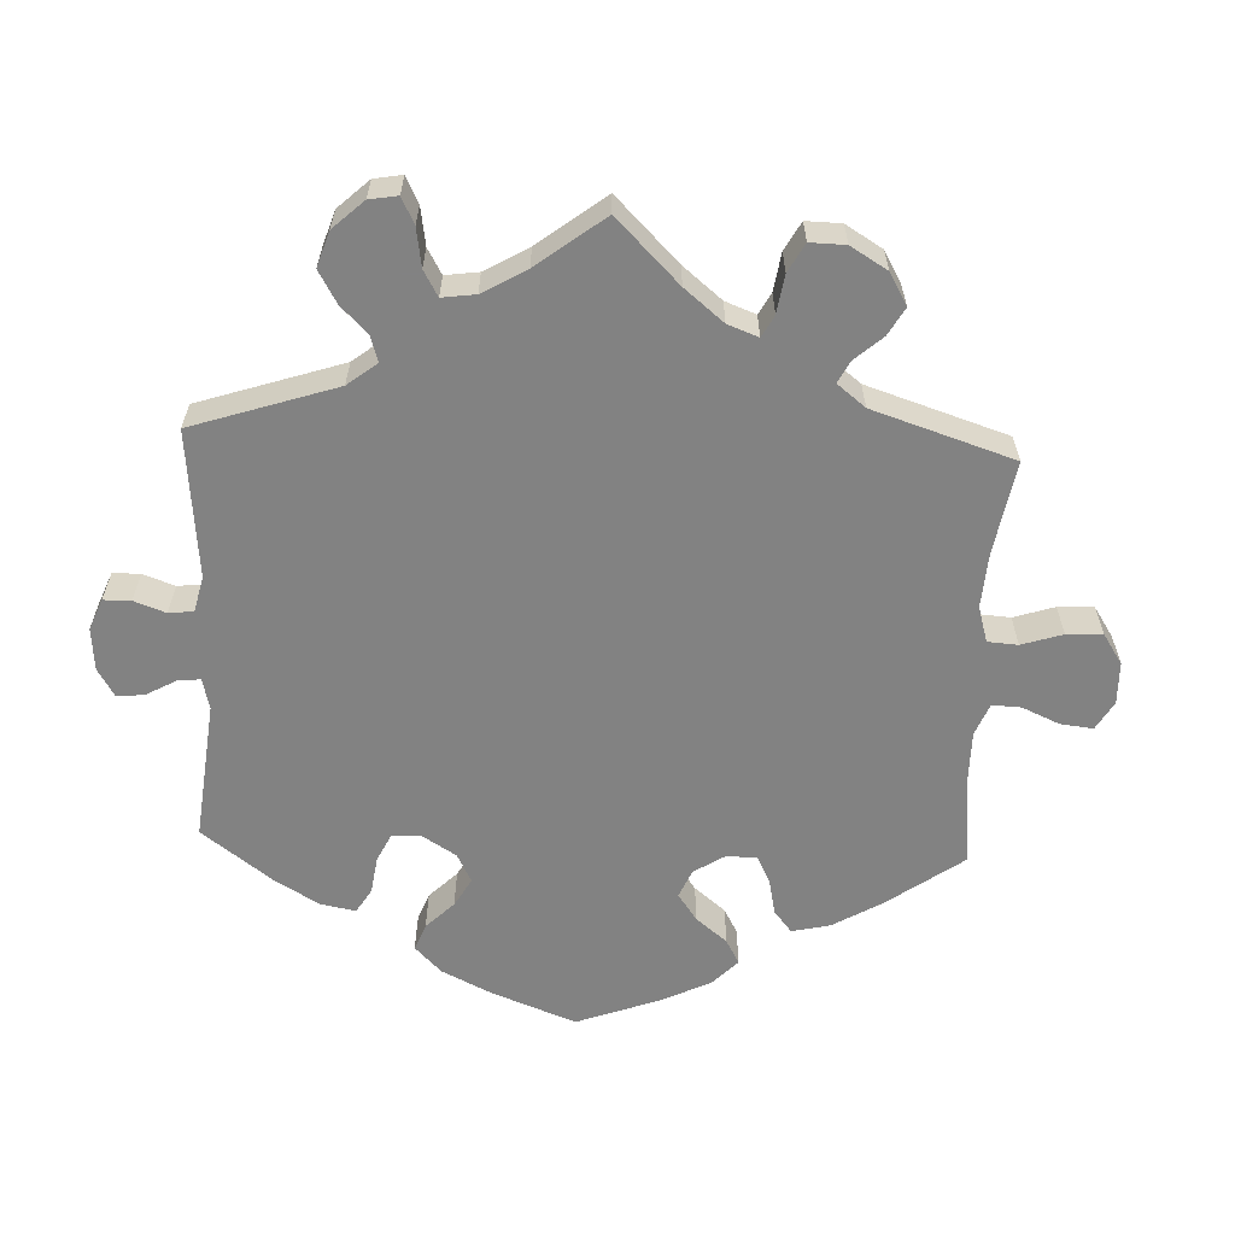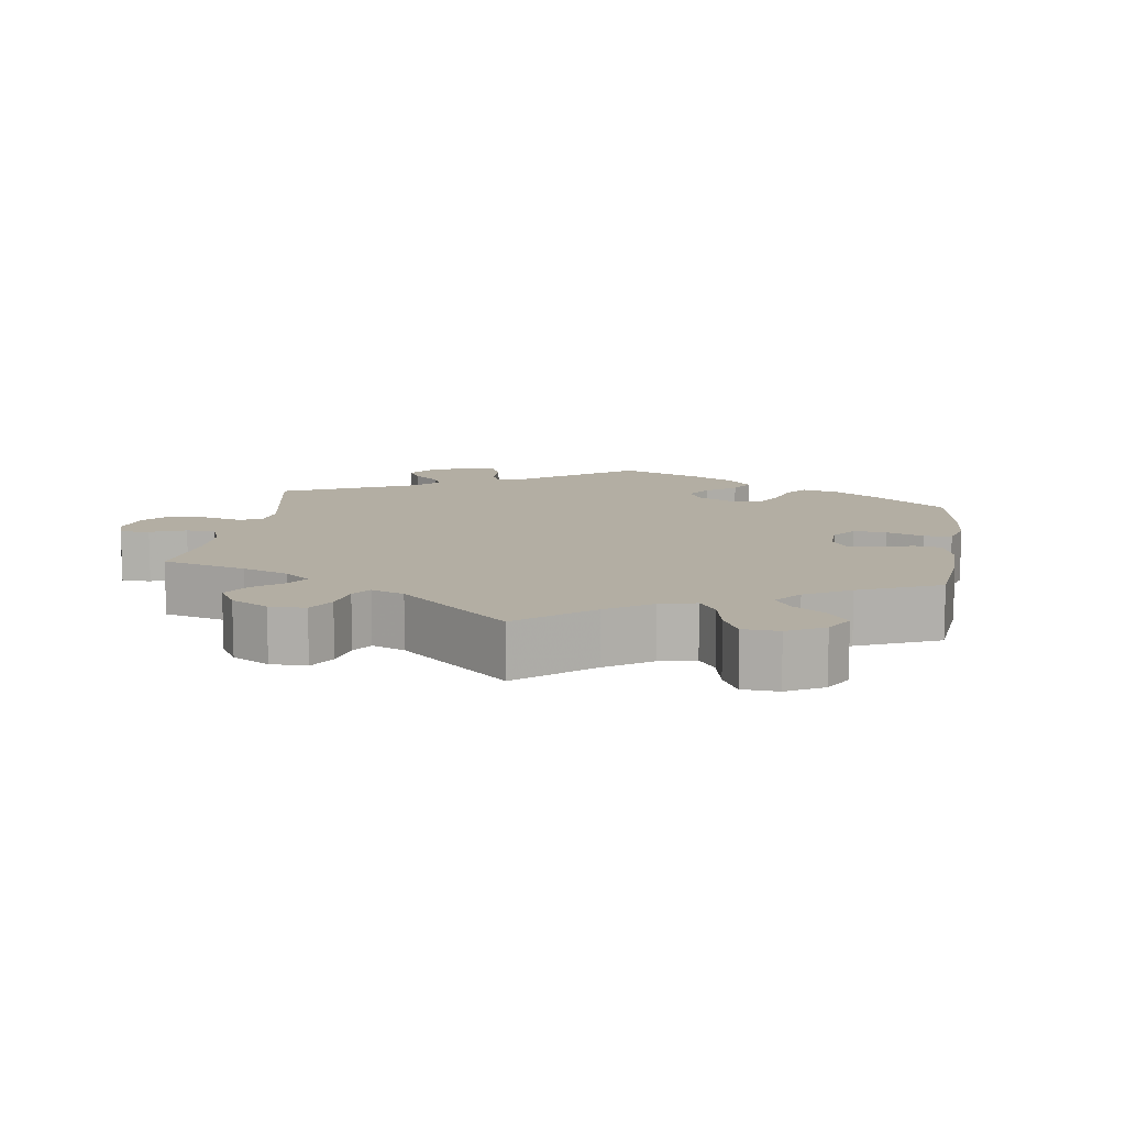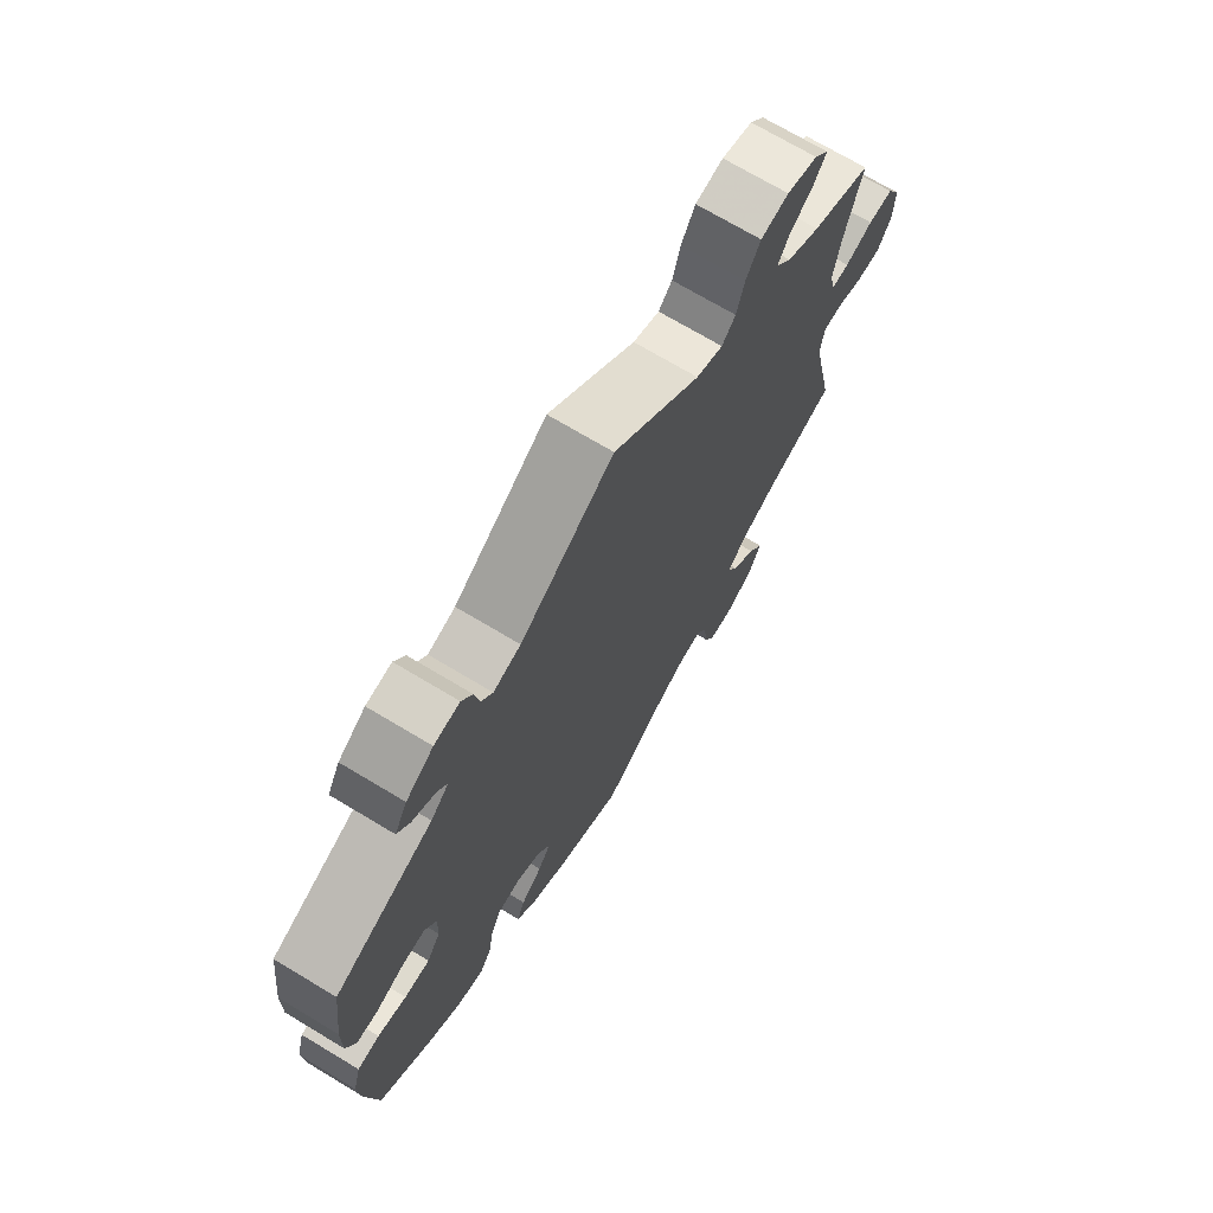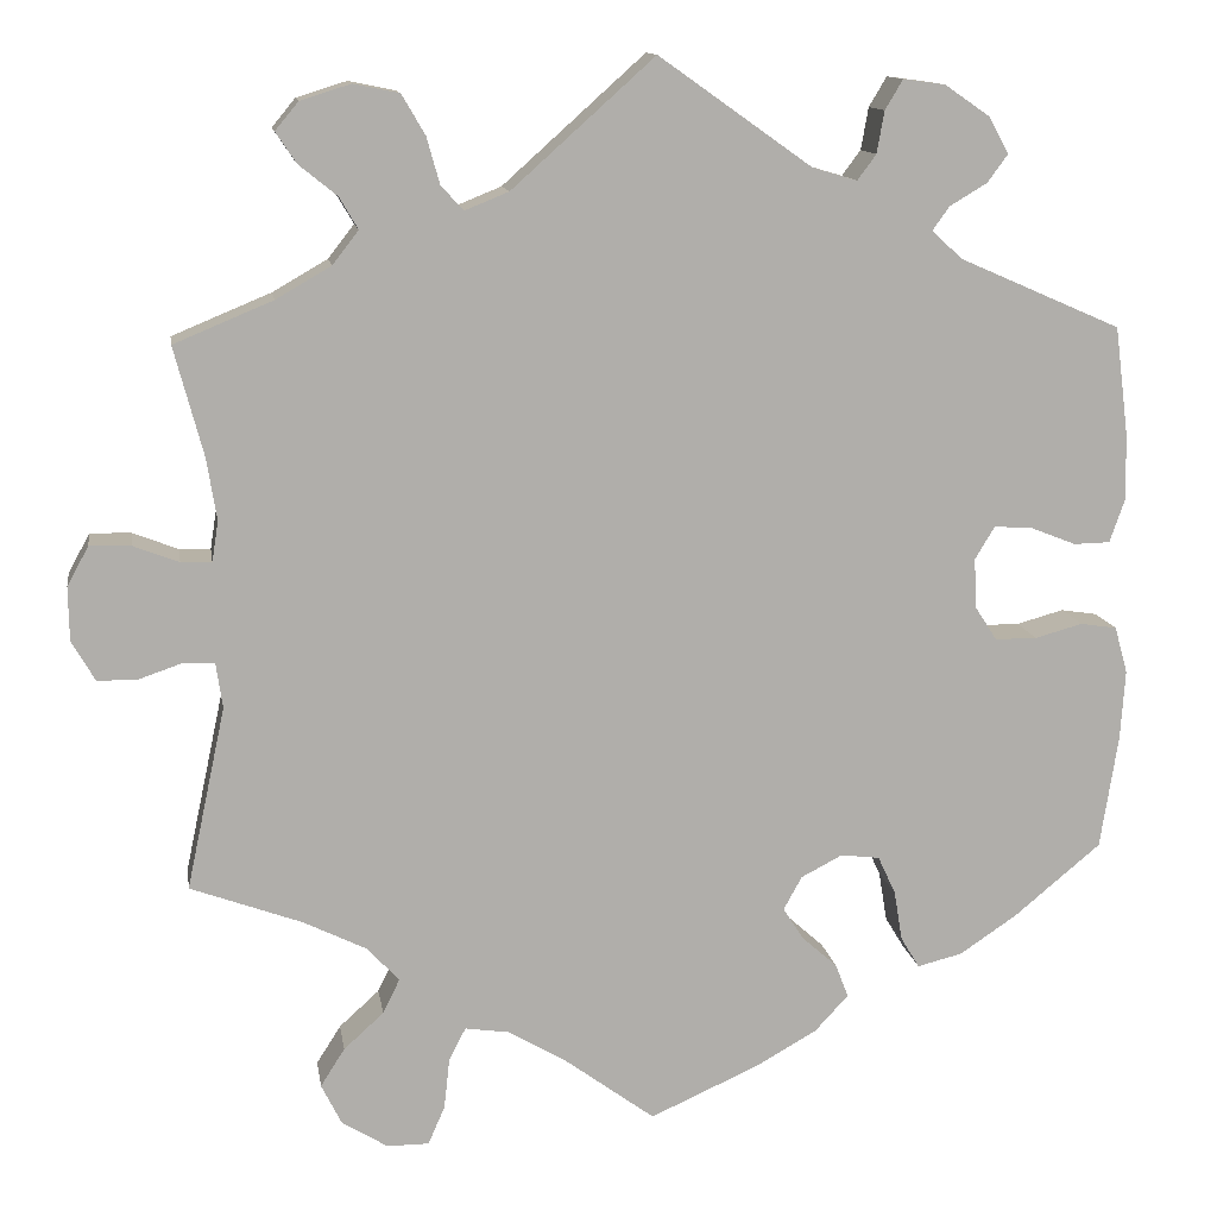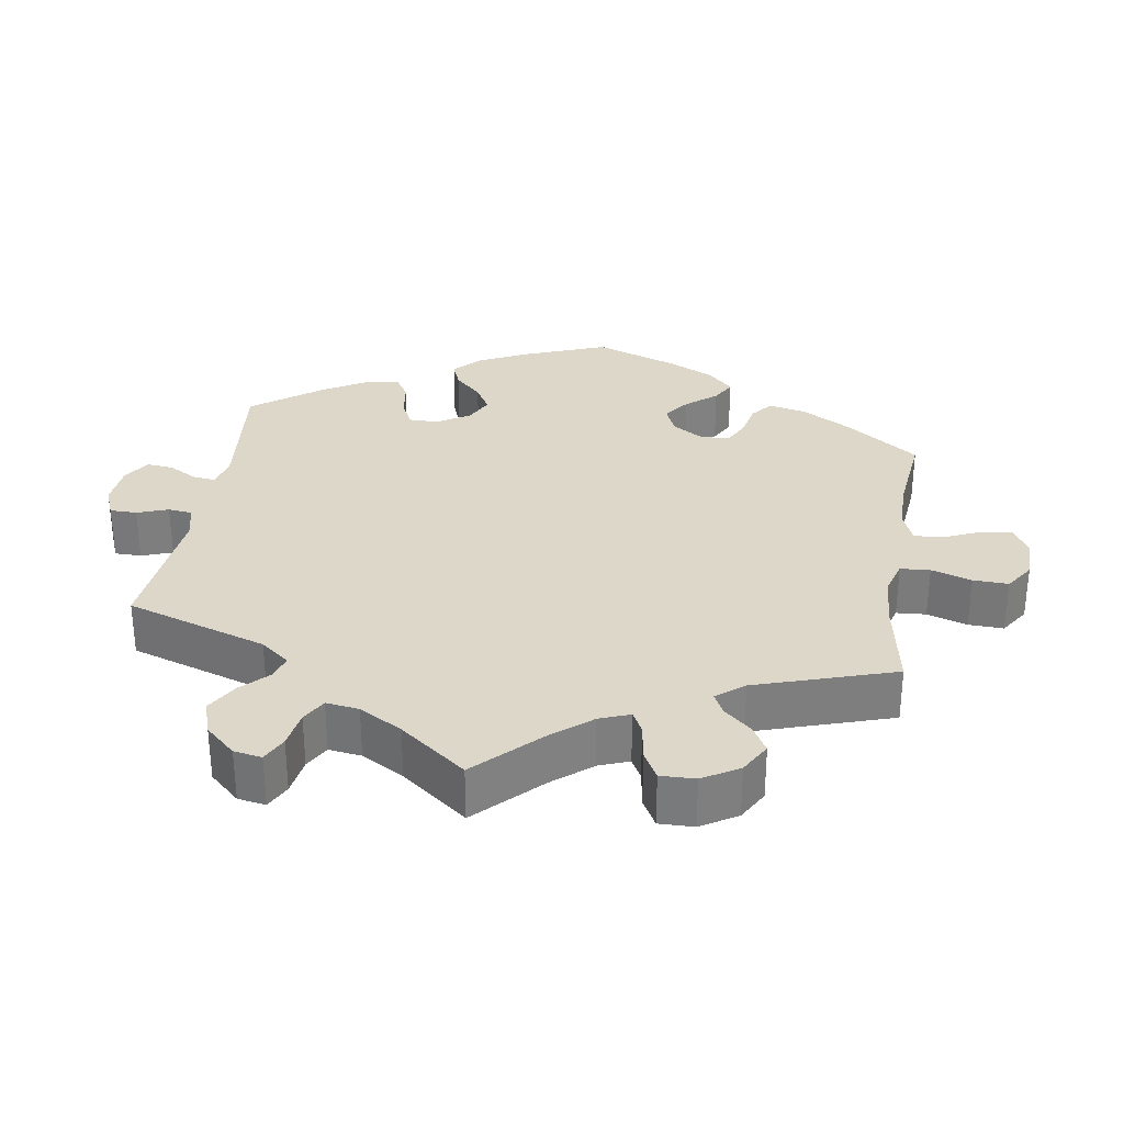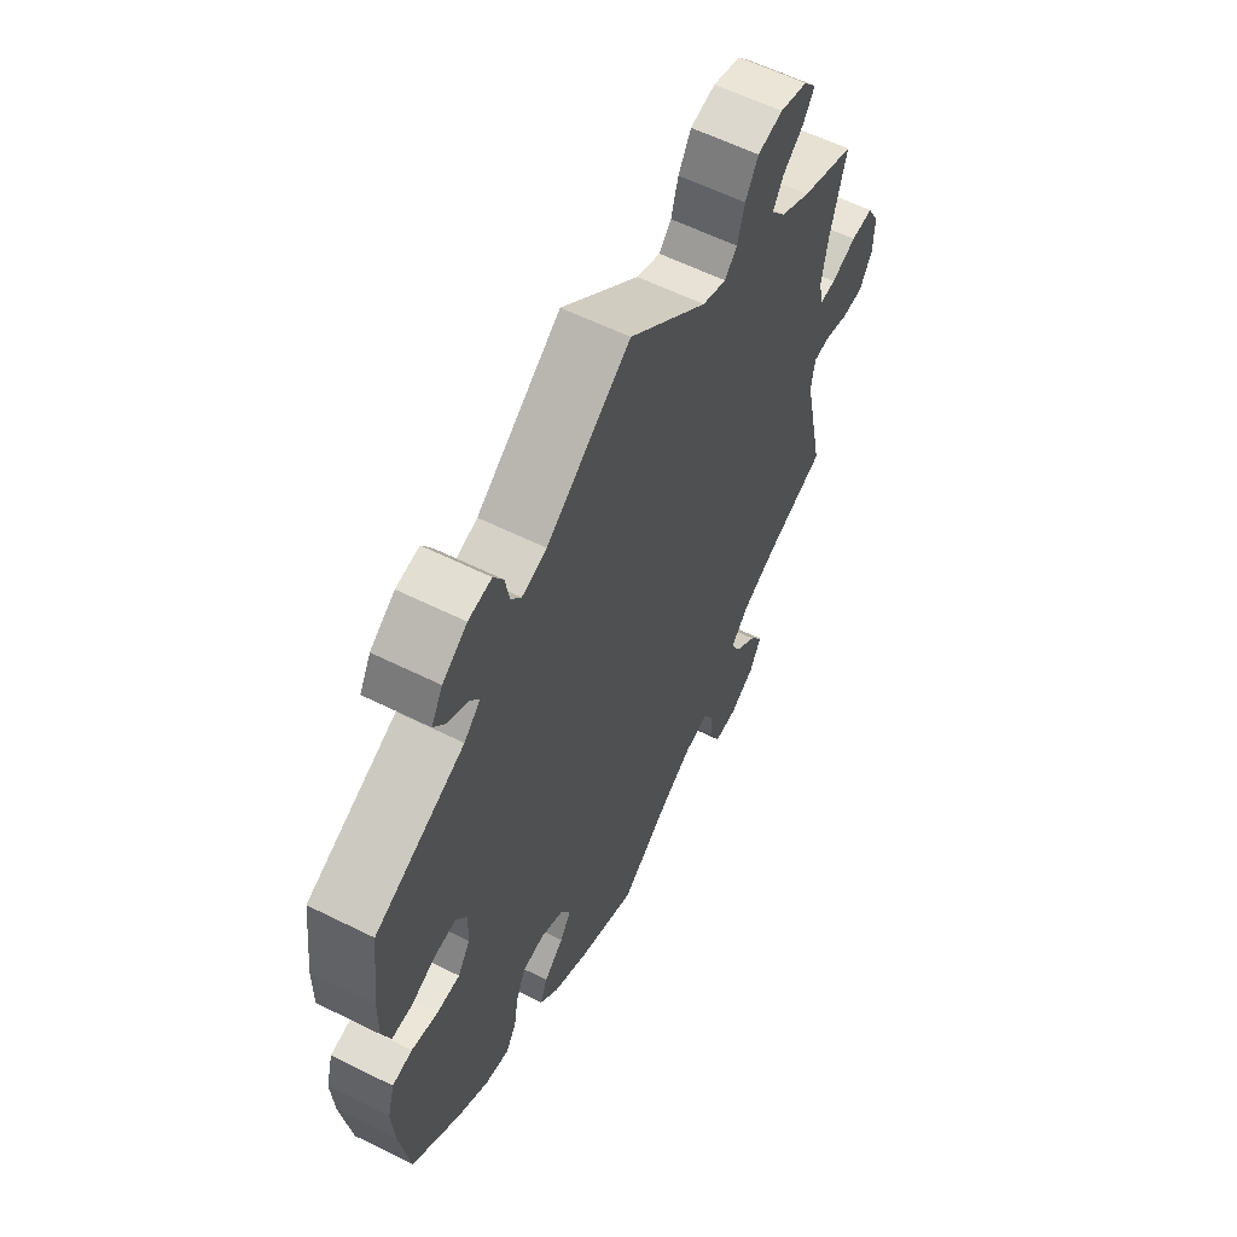
<metadata>
{"format":"obj","ext":"obj","renderer":"f3d","projection":"perspective","resolution":1024,"background":"white","views":[{"elev":-60.7,"azim":57.5,"up":"+Y"},{"elev":11.0,"azim":128.7,"up":"+Y"},{"elev":71.1,"azim":-59.0,"up":"+Z"},{"elev":12.5,"azim":171.2,"up":"+Z"},{"elev":30.9,"azim":68.9,"up":"+Y"},{"elev":59.7,"azim":-63.0,"up":"+Z"}]}
</metadata>
<code>
v 0.47 0.07 0.174
v 0.459 0.07 0.107
v 0.466 0.07 0.063
v 0.499 0.07 0.064
v 0.548 0.07 0.083
v 0.592 0.07 0.084
v 0.615 0.07 0.042
v 0.614 0.07 -0.016
v 0.589 0.07 -0.059
v 0.546 0.07 -0.059
v 0.499 0.07 -0.043
v 0.466 0.07 -0.045
v 0.459 0.07 -0.093
v 0.501 0.07 -0.289
v 0.381 0.07 -0.333
v 0.314 0.07 -0.366
v 0.279 0.07 -0.403
v 0.297 0.07 -0.44
v 0.34 0.07 -0.479
v 0.366 0.07 -0.52
v 0.344 0.07 -0.564
v 0.295 0.07 -0.594
v 0.25 0.07 -0.594
v 0.232 0.07 -0.553
v 0.226 0.07 -0.498
v 0.208 0.07 -0.463
v 0.161 0.07 -0.47
v 0.099 0.07 -0.506
v 0.001 0.07 -0.578
v -0.115 0.07 -0.526
v -0.182 0.07 -0.488
v -0.218 0.07 -0.449
v -0.204 0.07 -0.413
v -0.166 0.07 -0.379
v -0.144 0.07 -0.345
v -0.164 0.07 -0.309
v -0.208 0.07 -0.286
v -0.25 0.07 -0.291
v -0.269 0.07 -0.332
v -0.278 0.07 -0.386
v -0.298 0.07 -0.419
v -0.346 0.07 -0.407
v -0.407 0.07 -0.366
v -0.501 0.07 -0.288
v -0.52 0.07 -0.166
v -0.525 0.07 -0.091
v -0.511 0.07 -0.041
v -0.472 0.07 -0.035
v -0.421 0.07 -0.049
v -0.376 0.07 -0.049
v -0.352 0.07 -0.012
v -0.35 0.07 0.041
v -0.371 0.07 0.076
v -0.413 0.07 0.073
v -0.461 0.07 0.054
v -0.5 0.07 0.055
v -0.516 0.07 0.101
v -0.515 0.07 0.171
v -0.5 0.07 0.289
v -0.326 0.07 0.365
v -0.294 0.07 0.395
v -0.312 0.07 0.42
v -0.352 0.07 0.444
v -0.374 0.07 0.474
v -0.352 0.07 0.513
v -0.304 0.07 0.546
v -0.259 0.07 0.552
v -0.24 0.07 0.52
v -0.232 0.07 0.475
v -0.212 0.07 0.448
v -0.164 0.07 0.462
v 0 0.07 0.578
v 0.153 0.07 0.441
v 0.2 0.07 0.422
v 0.224 0.07 0.448
v 0.238 0.07 0.498
v 0.263 0.07 0.541
v 0.312 0.07 0.551
v 0.366 0.07 0.534
v 0.391 0.07 0.504
v 0.369 0.07 0.471
v 0.328 0.07 0.438
v 0.308 0.07 0.404
v 0.336 0.07 0.368
v 0.395 0.07 0.334
v 0.501 0.07 0.29
v 0.47 0 0.174
v 0.459 0 0.107
v 0.466 0 0.063
v 0.499 0 0.064
v 0.548 0 0.083
v 0.592 0 0.084
v 0.615 0 0.042
v 0.614 0 -0.016
v 0.589 0 -0.059
v 0.546 0 -0.059
v 0.499 0 -0.043
v 0.466 0 -0.045
v 0.459 0 -0.093
v 0.501 0 -0.289
v 0.381 0 -0.333
v 0.314 0 -0.366
v 0.279 0 -0.403
v 0.297 0 -0.44
v 0.34 0 -0.479
v 0.366 0 -0.52
v 0.344 0 -0.564
v 0.295 0 -0.594
v 0.25 0 -0.594
v 0.232 0 -0.553
v 0.226 0 -0.498
v 0.208 0 -0.463
v 0.161 0 -0.47
v 0.099 0 -0.506
v 0.001 0 -0.578
v -0.115 0 -0.526
v -0.182 0 -0.488
v -0.218 0 -0.449
v -0.204 0 -0.413
v -0.166 0 -0.379
v -0.144 0 -0.345
v -0.164 0 -0.309
v -0.208 0 -0.286
v -0.25 0 -0.291
v -0.269 0 -0.332
v -0.278 0 -0.386
v -0.298 0 -0.419
v -0.346 0 -0.407
v -0.407 0 -0.366
v -0.501 0 -0.288
v -0.52 0 -0.166
v -0.525 0 -0.091
v -0.511 0 -0.041
v -0.472 0 -0.035
v -0.421 0 -0.049
v -0.376 0 -0.049
v -0.352 0 -0.012
v -0.35 0 0.041
v -0.371 0 0.076
v -0.413 0 0.073
v -0.461 0 0.054
v -0.5 0 0.055
v -0.516 0 0.101
v -0.515 0 0.171
v -0.5 0 0.289
v -0.326 0 0.365
v -0.294 0 0.395
v -0.312 0 0.42
v -0.352 0 0.444
v -0.374 0 0.474
v -0.352 0 0.513
v -0.304 0 0.546
v -0.259 0 0.552
v -0.24 0 0.52
v -0.232 0 0.475
v -0.212 0 0.448
v -0.164 0 0.462
v 0 0 0.578
v 0.153 0 0.441
v 0.2 0 0.422
v 0.224 0 0.448
v 0.238 0 0.498
v 0.263 0 0.541
v 0.312 0 0.551
v 0.366 0 0.534
v 0.391 0 0.504
v 0.369 0 0.471
v 0.328 0 0.438
v 0.308 0 0.404
v 0.336 0 0.368
v 0.395 0 0.334
v 0.501 0 0.29
f 85 86 1
f 84 85 1 2
f 83 84 2 3
f 79 80 81 82
f 79 82 83
f 78 79 83
f 75 76 77 78
f 75 78 83
f 74 75 83 3
f 71 72 73
f 70 71 73 74
f 66 67 68 69
f 66 69 70
f 65 66 70
f 62 63 64 65
f 61 62 65 70
f 60 61 70 74
f 54 55 56 57
f 53 54 57 58
f 46 47 48 49
f 46 49 50
f 45 46 50
f 44 45 50
f 43 44 50 51
f 39 40 41 42
f 38 39 42 43
f 31 32 33 34
f 31 34 35
f 28 29 30 31
f 27 28 31 35
f 26 27 35 36
f 22 23 24 25
f 22 25 26
f 21 22 26
f 18 19 20 21
f 17 18 21 26
f 16 17 26 36
f 13 14 15
f 12 13 15 16
f 8 9 10 11
f 8 11 12
f 7 8 12
f 4 5 6 7
f 3 4 7 12
f 53 58 59 60
f 52 53 60 74
f 51 52 74 3
f 38 43 51 3
f 12 16 36 37
f 3 12 37 38
f 87 172 171
f 88 87 171 170
f 89 88 170 169
f 168 167 166 165
f 169 168 165
f 169 165 164
f 164 163 162 161
f 169 164 161
f 89 169 161 160
f 159 158 157
f 160 159 157 156
f 155 154 153 152
f 156 155 152
f 156 152 151
f 151 150 149 148
f 156 151 148 147
f 160 156 147 146
f 143 142 141 140
f 144 143 140 139
f 135 134 133 132
f 136 135 132
f 136 132 131
f 136 131 130
f 137 136 130 129
f 128 127 126 125
f 129 128 125 124
f 120 119 118 117
f 121 120 117
f 117 116 115 114
f 121 117 114 113
f 122 121 113 112
f 111 110 109 108
f 112 111 108
f 112 108 107
f 107 106 105 104
f 112 107 104 103
f 122 112 103 102
f 101 100 99
f 102 101 99 98
f 97 96 95 94
f 98 97 94
f 98 94 93
f 93 92 91 90
f 98 93 90 89
f 146 145 144 139
f 160 146 139 138
f 89 160 138 137
f 89 137 129 124
f 123 122 102 98
f 124 123 98 89
f 1 87 88 2
f 2 88 89 3
f 3 89 90 4
f 4 90 91 5
f 5 91 92 6
f 6 92 93 7
f 7 93 94 8
f 8 94 95 9
f 9 95 96 10
f 10 96 97 11
f 11 97 98 12
f 12 98 99 13
f 13 99 100 14
f 14 100 101 15
f 15 101 102 16
f 16 102 103 17
f 17 103 104 18
f 18 104 105 19
f 19 105 106 20
f 20 106 107 21
f 21 107 108 22
f 22 108 109 23
f 23 109 110 24
f 24 110 111 25
f 25 111 112 26
f 26 112 113 27
f 27 113 114 28
f 28 114 115 29
f 29 115 116 30
f 30 116 117 31
f 31 117 118 32
f 32 118 119 33
f 33 119 120 34
f 34 120 121 35
f 35 121 122 36
f 36 122 123 37
f 37 123 124 38
f 38 124 125 39
f 39 125 126 40
f 40 126 127 41
f 41 127 128 42
f 42 128 129 43
f 43 129 130 44
f 44 130 131 45
f 45 131 132 46
f 46 132 133 47
f 47 133 134 48
f 48 134 135 49
f 49 135 136 50
f 50 136 137 51
f 51 137 138 52
f 52 138 139 53
f 53 139 140 54
f 54 140 141 55
f 55 141 142 56
f 56 142 143 57
f 57 143 144 58
f 58 144 145 59
f 59 145 146 60
f 60 146 147 61
f 61 147 148 62
f 62 148 149 63
f 63 149 150 64
f 64 150 151 65
f 65 151 152 66
f 66 152 153 67
f 67 153 154 68
f 68 154 155 69
f 69 155 156 70
f 70 156 157 71
f 71 157 158 72
f 72 158 159 73
f 73 159 160 74
f 74 160 161 75
f 75 161 162 76
f 76 162 163 77
f 77 163 164 78
f 78 164 165 79
f 79 165 166 80
f 80 166 167 81
f 81 167 168 82
f 82 168 169 83
f 83 169 170 84
f 84 170 171 85
f 85 171 172 86
f 86 172 87 1

</code>
